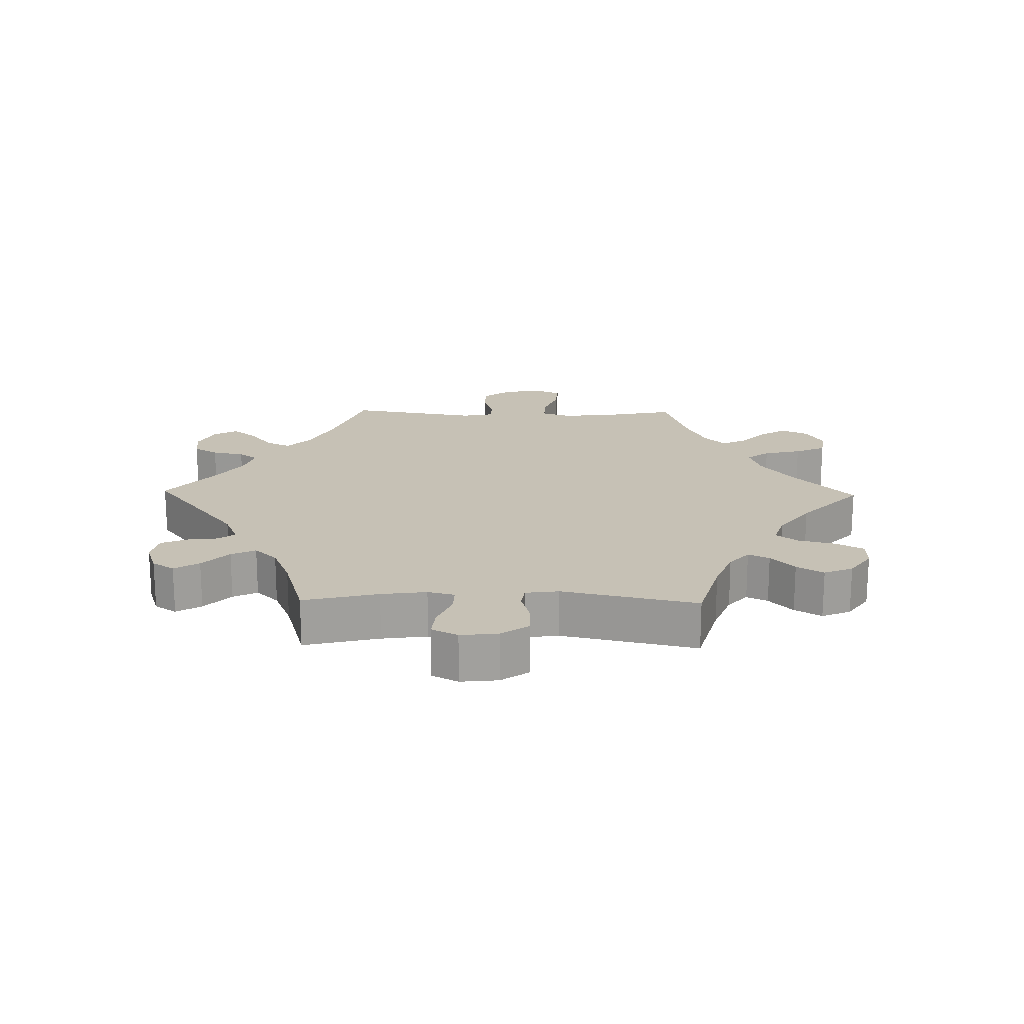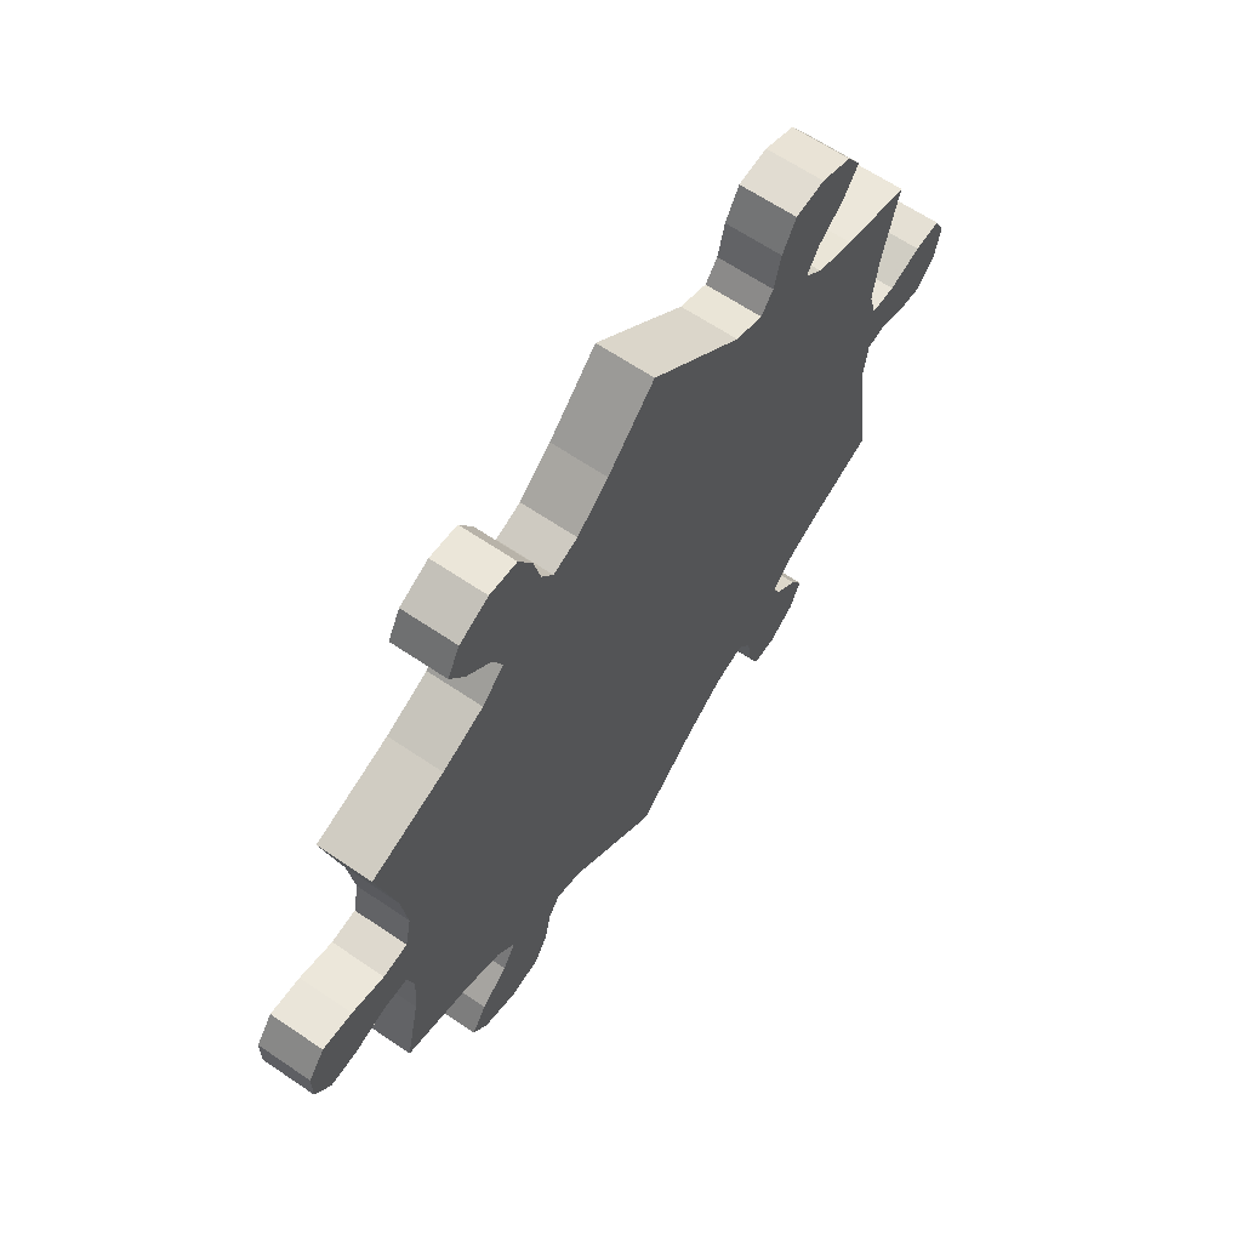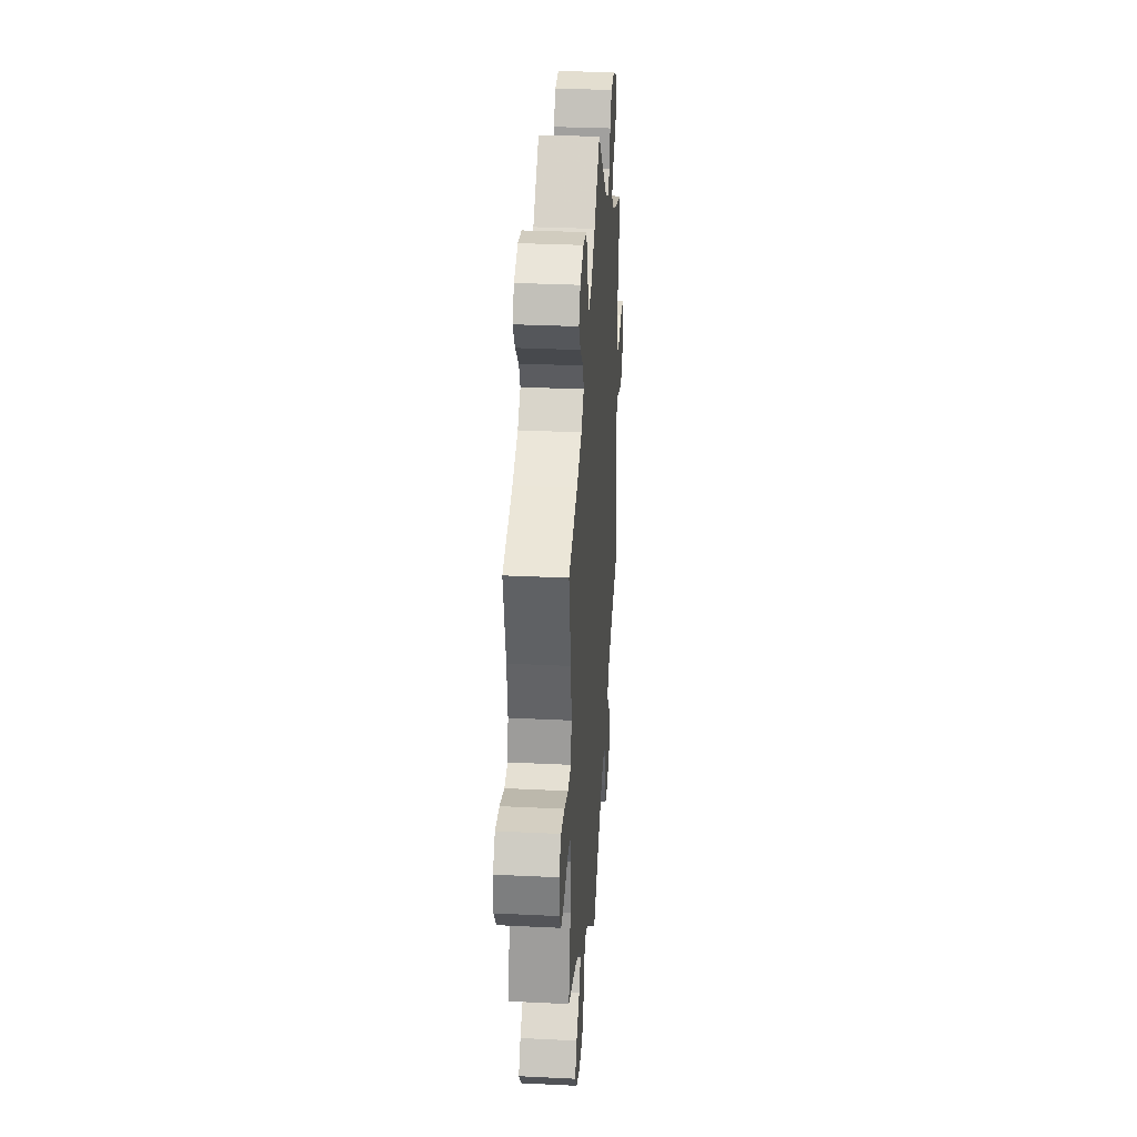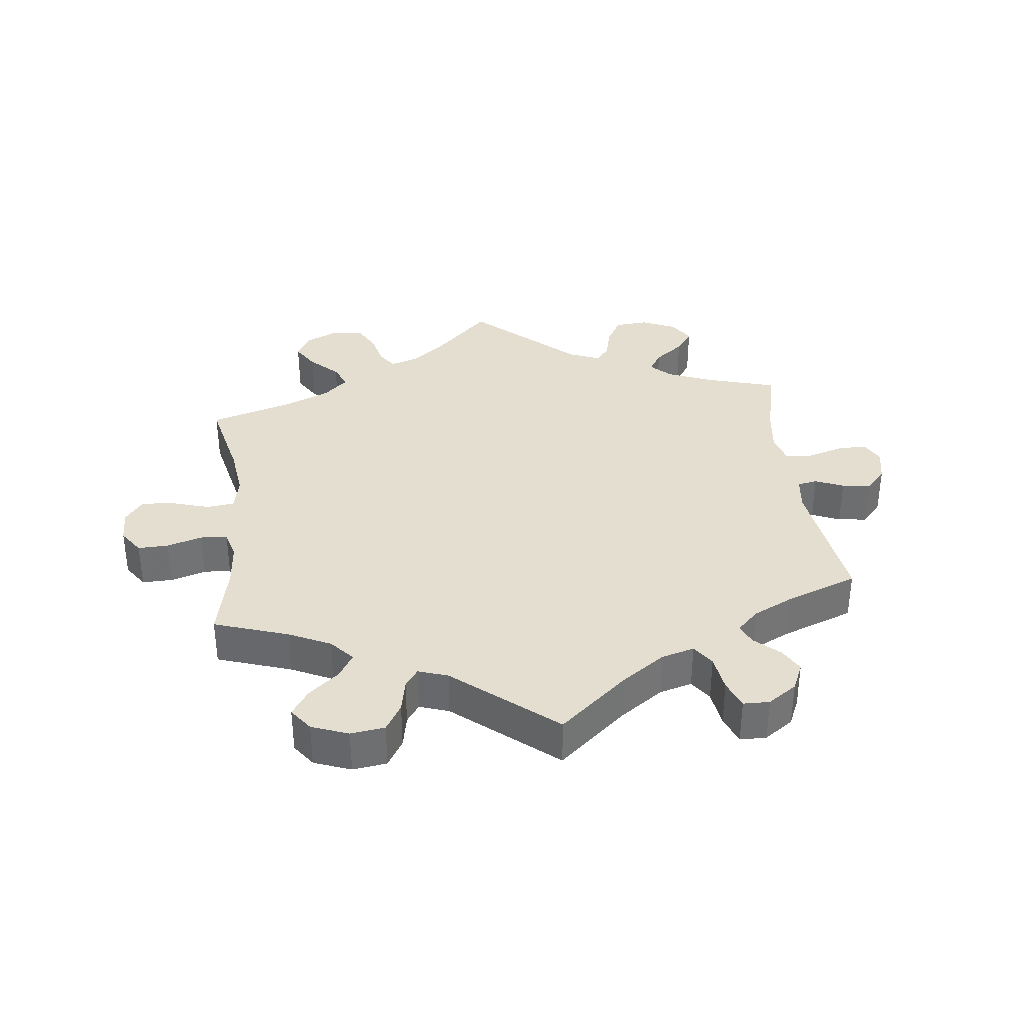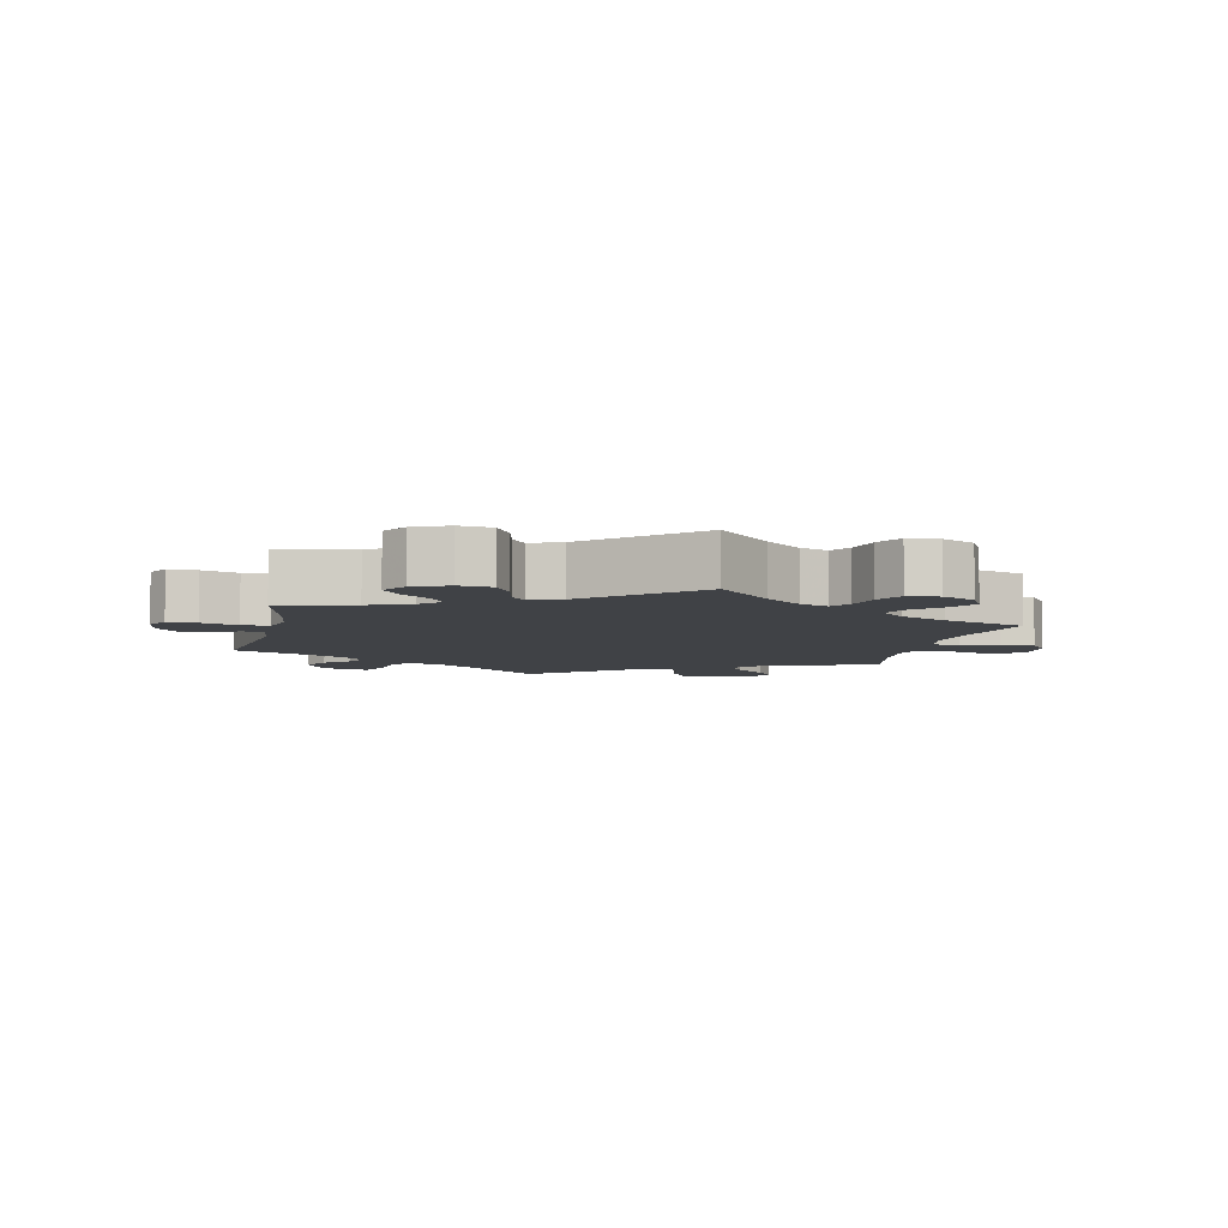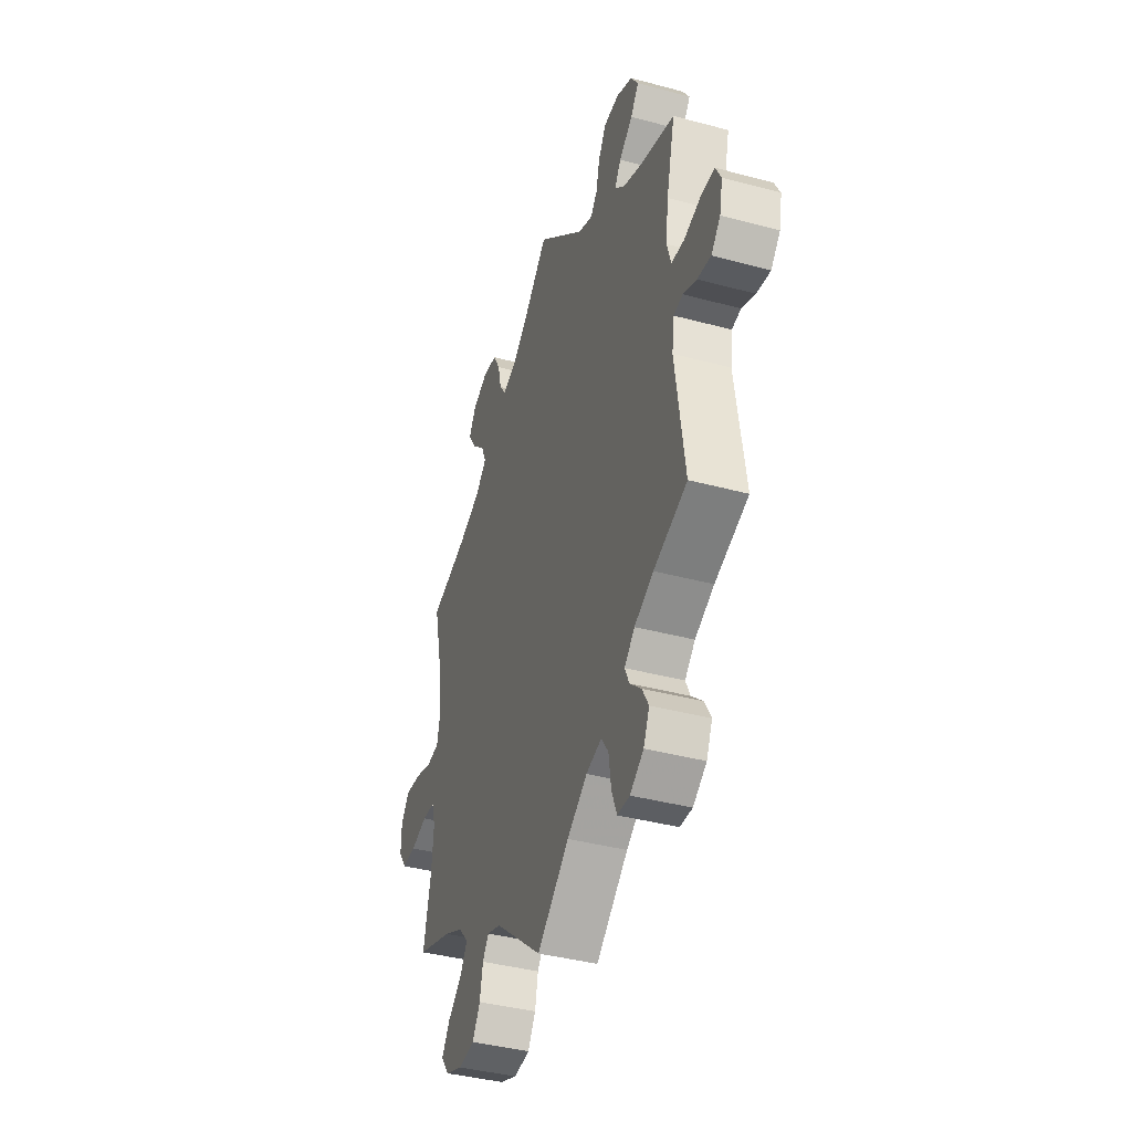
<metadata>
{"format":"obj","ext":"obj","renderer":"f3d","projection":"perspective","resolution":1024,"background":"white","views":[{"elev":18.8,"azim":-28.8,"up":"+Y"},{"elev":64.5,"azim":124.3,"up":"+Z"},{"elev":31.3,"azim":94.0,"up":"+Z"},{"elev":35.7,"azim":173.4,"up":"+Y"},{"elev":-6.5,"azim":-13.2,"up":"+Y"},{"elev":-39.5,"azim":-108.5,"up":"+Z"}]}
</metadata>
<code>
v -0.104 0.07 -0.49
v -0.169 0.07 -0.445
v -0.219 0.07 -0.431
v -0.242 0.07 -0.464
v -0.25 0.07 -0.52
v -0.267 0.07 -0.563
v -0.307 0.07 -0.564
v -0.351 0.07 -0.534
v -0.37 0.07 -0.492
v -0.349 0.07 -0.455
v -0.312 0.07 -0.422
v -0.298 0.07 -0.391
v -0.331 0.07 -0.359
v -0.393 0.07 -0.329
v -0.501 0.07 -0.289
v -0.471 0.07 -0.077
v -0.478 0.07 -0.024
v -0.508 0.07 -0.019
v -0.551 0.07 -0.037
v -0.595 0.07 -0.043
v -0.625 0.07 -0.01
v -0.635 0.07 0.04
v -0.617 0.07 0.075
v -0.573 0.07 0.074
v -0.518 0.07 0.058
v -0.477 0.07 0.061
v -0.464 0.07 0.106
v -0.473 0.07 0.175
v -0.501 0.07 0.289
v -0.389 0.07 0.322
v -0.325 0.07 0.348
v -0.295 0.07 0.377
v -0.315 0.07 0.409
v -0.359 0.07 0.443
v -0.385 0.07 0.479
v -0.361 0.07 0.516
v -0.309 0.07 0.539
v -0.259 0.07 0.535
v -0.235 0.07 0.494
v -0.223 0.07 0.445
v -0.202 0.07 0.419
v -0.155 0.07 0.438
v 0 0.07 0.578
v 0.081 0.07 0.499
v 0.135 0.07 0.456
v 0.177 0.07 0.442
v 0.197 0.07 0.471
v 0.209 0.07 0.521
v 0.232 0.07 0.562
v 0.279 0.07 0.568
v 0.329 0.07 0.545
v 0.35 0.07 0.507
v 0.325 0.07 0.467
v 0.283 0.07 0.427
v 0.267 0.07 0.39
v 0.304 0.07 0.356
v 0.375 0.07 0.326
v 0.5 0.07 0.289
v 0.47 0.07 0.159
v 0.46 0.07 0.081
v 0.471 0.07 0.029
v 0.513 0.07 0.024
v 0.569 0.07 0.041
v 0.62 0.07 0.046
v 0.648 0.07 0.01
v 0.649 0.07 -0.041
v 0.623 0.07 -0.078
v 0.577 0.07 -0.077
v 0.523 0.07 -0.061
v 0.482 0.07 -0.063
v 0.47 0.07 -0.106
v 0.476 0.07 -0.175
v 0.501 0.07 -0.289
v 0.387 0.07 -0.327
v 0.324 0.07 -0.357
v 0.293 0.07 -0.392
v 0.316 0.07 -0.429
v 0.362 0.07 -0.467
v 0.388 0.07 -0.506
v 0.362 0.07 -0.541
v 0.306 0.07 -0.562
v 0.254 0.07 -0.555
v 0.229 0.07 -0.514
v 0.219 0.07 -0.464
v 0.199 0.07 -0.436
v 0.154 0.07 -0.451
v 0 0.07 -0.578
v -0.104 0 -0.49
v -0.169 0 -0.445
v -0.219 0 -0.431
v -0.242 0 -0.464
v -0.25 0 -0.52
v -0.267 0 -0.563
v -0.307 0 -0.564
v -0.351 0 -0.534
v -0.37 0 -0.492
v -0.349 0 -0.455
v -0.312 0 -0.422
v -0.298 0 -0.391
v -0.331 0 -0.359
v -0.393 0 -0.329
v -0.501 0 -0.289
v -0.471 0 -0.077
v -0.478 0 -0.024
v -0.508 0 -0.019
v -0.551 0 -0.037
v -0.595 0 -0.043
v -0.625 0 -0.01
v -0.635 0 0.04
v -0.617 0 0.075
v -0.573 0 0.074
v -0.518 0 0.058
v -0.477 0 0.061
v -0.464 0 0.106
v -0.473 0 0.175
v -0.501 0 0.289
v -0.389 0 0.322
v -0.325 0 0.348
v -0.295 0 0.377
v -0.315 0 0.409
v -0.359 0 0.443
v -0.385 0 0.479
v -0.361 0 0.516
v -0.309 0 0.539
v -0.259 0 0.535
v -0.235 0 0.494
v -0.223 0 0.445
v -0.202 0 0.419
v -0.155 0 0.438
v 0 0 0.578
v 0.081 0 0.499
v 0.135 0 0.456
v 0.177 0 0.442
v 0.197 0 0.471
v 0.209 0 0.521
v 0.232 0 0.562
v 0.279 0 0.568
v 0.329 0 0.545
v 0.35 0 0.507
v 0.325 0 0.467
v 0.283 0 0.427
v 0.267 0 0.39
v 0.304 0 0.356
v 0.375 0 0.326
v 0.5 0 0.289
v 0.47 0 0.159
v 0.46 0 0.081
v 0.471 0 0.029
v 0.513 0 0.024
v 0.569 0 0.041
v 0.62 0 0.046
v 0.648 0 0.01
v 0.649 0 -0.041
v 0.623 0 -0.078
v 0.577 0 -0.077
v 0.523 0 -0.061
v 0.482 0 -0.063
v 0.47 0 -0.106
v 0.476 0 -0.175
v 0.501 0 -0.289
v 0.387 0 -0.327
v 0.324 0 -0.357
v 0.293 0 -0.392
v 0.316 0 -0.429
v 0.362 0 -0.467
v 0.388 0 -0.506
v 0.362 0 -0.541
v 0.306 0 -0.562
v 0.254 0 -0.555
v 0.229 0 -0.514
v 0.219 0 -0.464
v 0.199 0 -0.436
v 0.154 0 -0.451
v 0 0 -0.578
f 86 87 1
f 85 86 1 2
f 81 82 83 84
f 81 84 85
f 80 81 85
f 77 78 79 80
f 76 77 80 85
f 75 76 85 2
f 72 73 74
f 71 72 74 75
f 70 71 75 2
f 66 67 68 69
f 66 69 70
f 65 66 70
f 62 63 64 65
f 62 65 70
f 61 62 70 2
f 57 58 59
f 56 57 59 60
f 55 56 60 61
f 51 52 53 54
f 51 54 55
f 50 51 55
f 47 48 49 50
f 46 47 50 55
f 45 46 55 61
f 42 43 44
f 41 42 44 45
f 37 38 39 40
f 37 40 41
f 36 37 41
f 33 34 35 36
f 32 33 36 41
f 31 32 41 45
f 28 29 30
f 27 28 30 31
f 26 27 31 45
f 22 23 24 25
f 22 25 26
f 21 22 26
f 18 19 20 21
f 18 21 26
f 17 18 26 45
f 14 15 16
f 13 14 16 17
f 12 13 17 45
f 8 9 10 11
f 4 5 6 7
f 4 7 8 11
f 45 61 2 3
f 11 12 45
f 3 4 11 45
f 88 174 173
f 89 88 173 172
f 171 170 169 168
f 172 171 168
f 172 168 167
f 167 166 165 164
f 172 167 164 163
f 89 172 163 162
f 161 160 159
f 162 161 159 158
f 89 162 158 157
f 156 155 154 153
f 157 156 153
f 157 153 152
f 152 151 150 149
f 157 152 149
f 89 157 149 148
f 146 145 144
f 147 146 144 143
f 148 147 143 142
f 141 140 139 138
f 142 141 138
f 142 138 137
f 137 136 135 134
f 142 137 134 133
f 148 142 133 132
f 131 130 129
f 132 131 129 128
f 127 126 125 124
f 128 127 124
f 128 124 123
f 123 122 121 120
f 128 123 120 119
f 132 128 119 118
f 117 116 115
f 118 117 115 114
f 132 118 114 113
f 112 111 110 109
f 113 112 109
f 113 109 108
f 108 107 106 105
f 113 108 105
f 132 113 105 104
f 103 102 101
f 104 103 101 100
f 132 104 100 99
f 98 97 96 95
f 94 93 92 91
f 98 95 94 91
f 90 89 148 132
f 132 99 98
f 132 98 91 90
f 1 88 89 2
f 2 89 90 3
f 3 90 91 4
f 4 91 92 5
f 5 92 93 6
f 6 93 94 7
f 7 94 95 8
f 8 95 96 9
f 9 96 97 10
f 10 97 98 11
f 11 98 99 12
f 12 99 100 13
f 13 100 101 14
f 14 101 102 15
f 15 102 103 16
f 16 103 104 17
f 17 104 105 18
f 18 105 106 19
f 19 106 107 20
f 20 107 108 21
f 21 108 109 22
f 22 109 110 23
f 23 110 111 24
f 24 111 112 25
f 25 112 113 26
f 26 113 114 27
f 27 114 115 28
f 28 115 116 29
f 29 116 117 30
f 30 117 118 31
f 31 118 119 32
f 32 119 120 33
f 33 120 121 34
f 34 121 122 35
f 35 122 123 36
f 36 123 124 37
f 37 124 125 38
f 38 125 126 39
f 39 126 127 40
f 40 127 128 41
f 41 128 129 42
f 42 129 130 43
f 43 130 131 44
f 44 131 132 45
f 45 132 133 46
f 46 133 134 47
f 47 134 135 48
f 48 135 136 49
f 49 136 137 50
f 50 137 138 51
f 51 138 139 52
f 52 139 140 53
f 53 140 141 54
f 54 141 142 55
f 55 142 143 56
f 56 143 144 57
f 57 144 145 58
f 58 145 146 59
f 59 146 147 60
f 60 147 148 61
f 61 148 149 62
f 62 149 150 63
f 63 150 151 64
f 64 151 152 65
f 65 152 153 66
f 66 153 154 67
f 67 154 155 68
f 68 155 156 69
f 69 156 157 70
f 70 157 158 71
f 71 158 159 72
f 72 159 160 73
f 73 160 161 74
f 74 161 162 75
f 75 162 163 76
f 76 163 164 77
f 77 164 165 78
f 78 165 166 79
f 79 166 167 80
f 80 167 168 81
f 81 168 169 82
f 82 169 170 83
f 83 170 171 84
f 84 171 172 85
f 85 172 173 86
f 86 173 174 87
f 87 174 88 1

</code>
